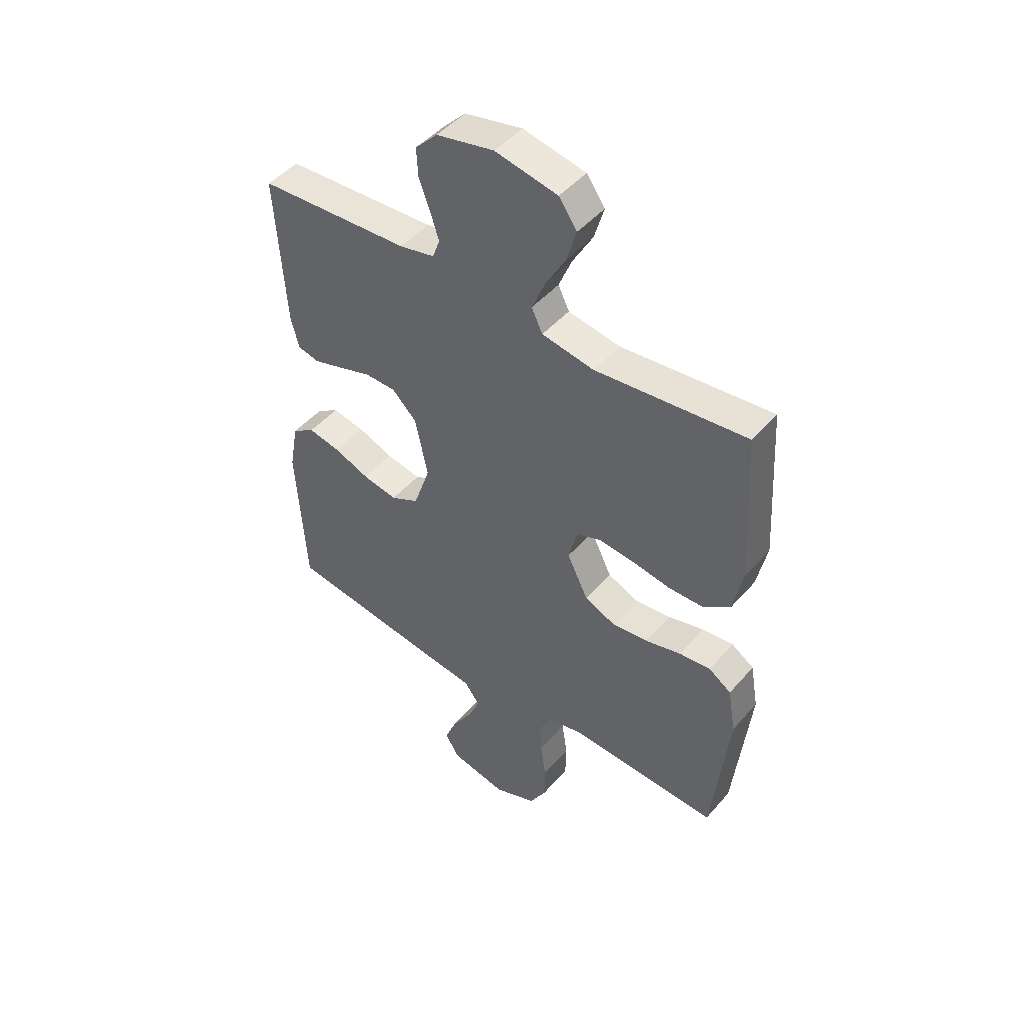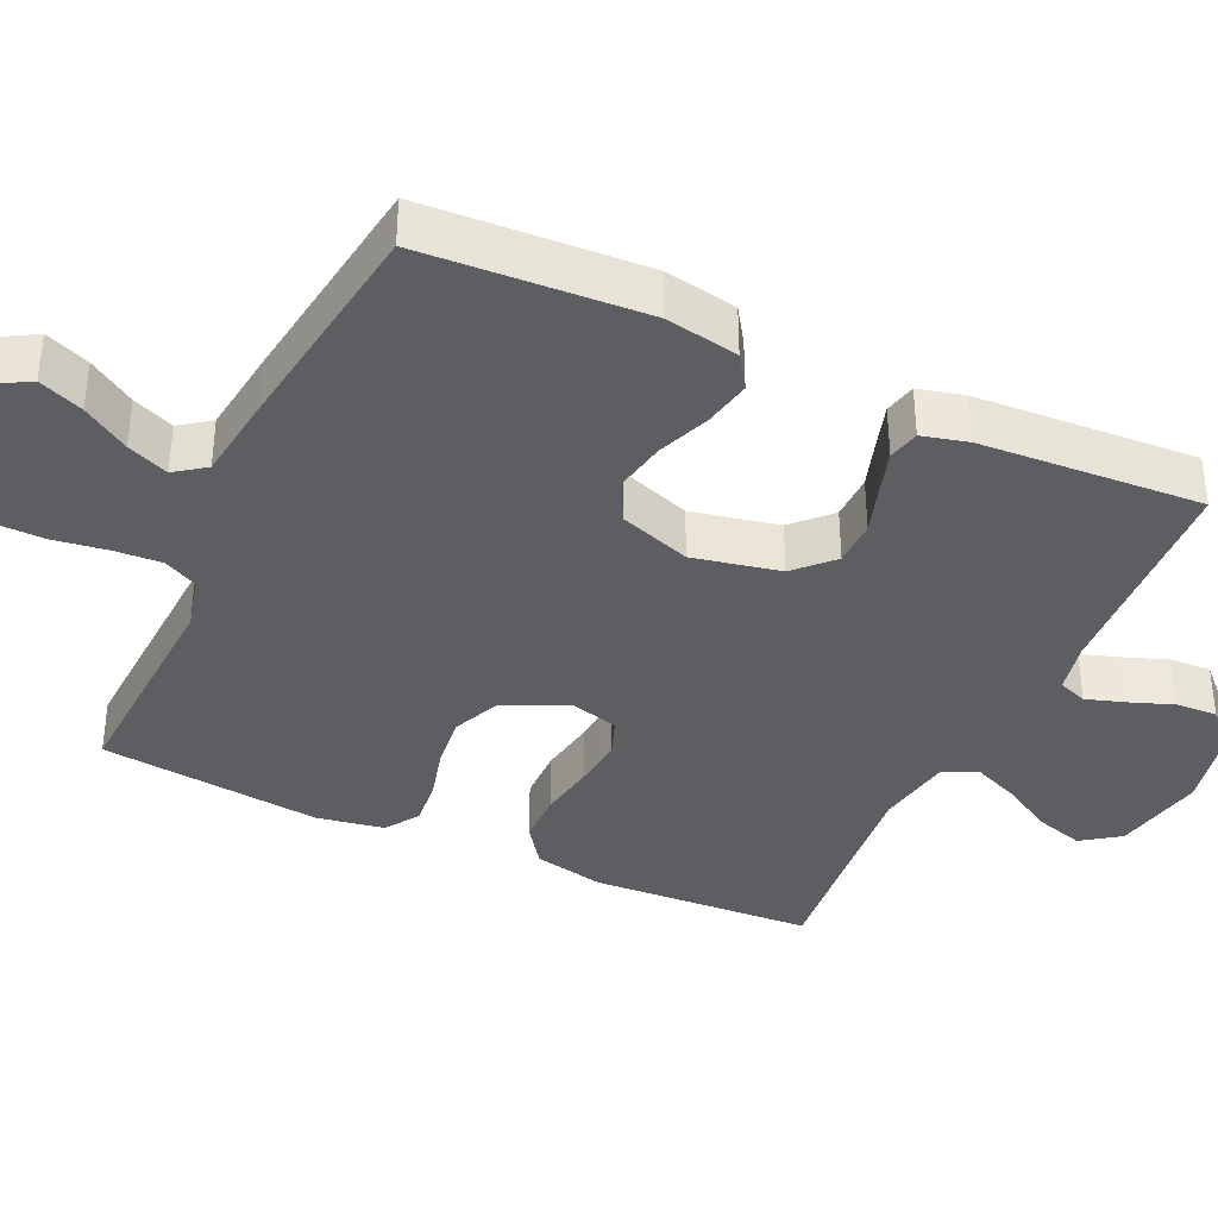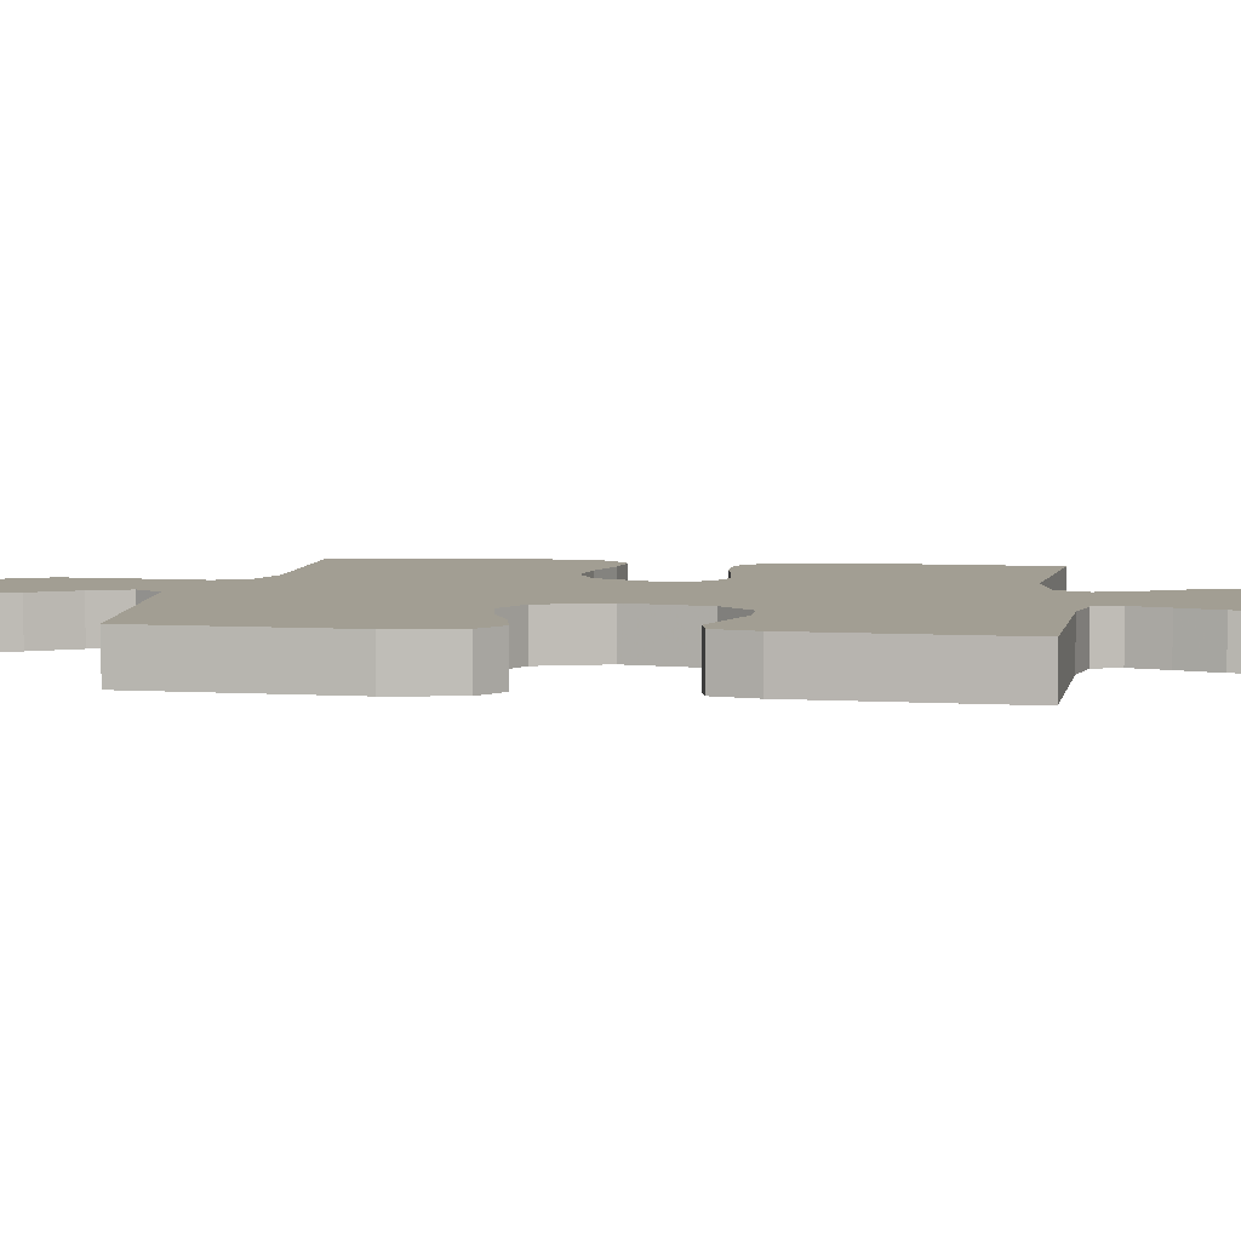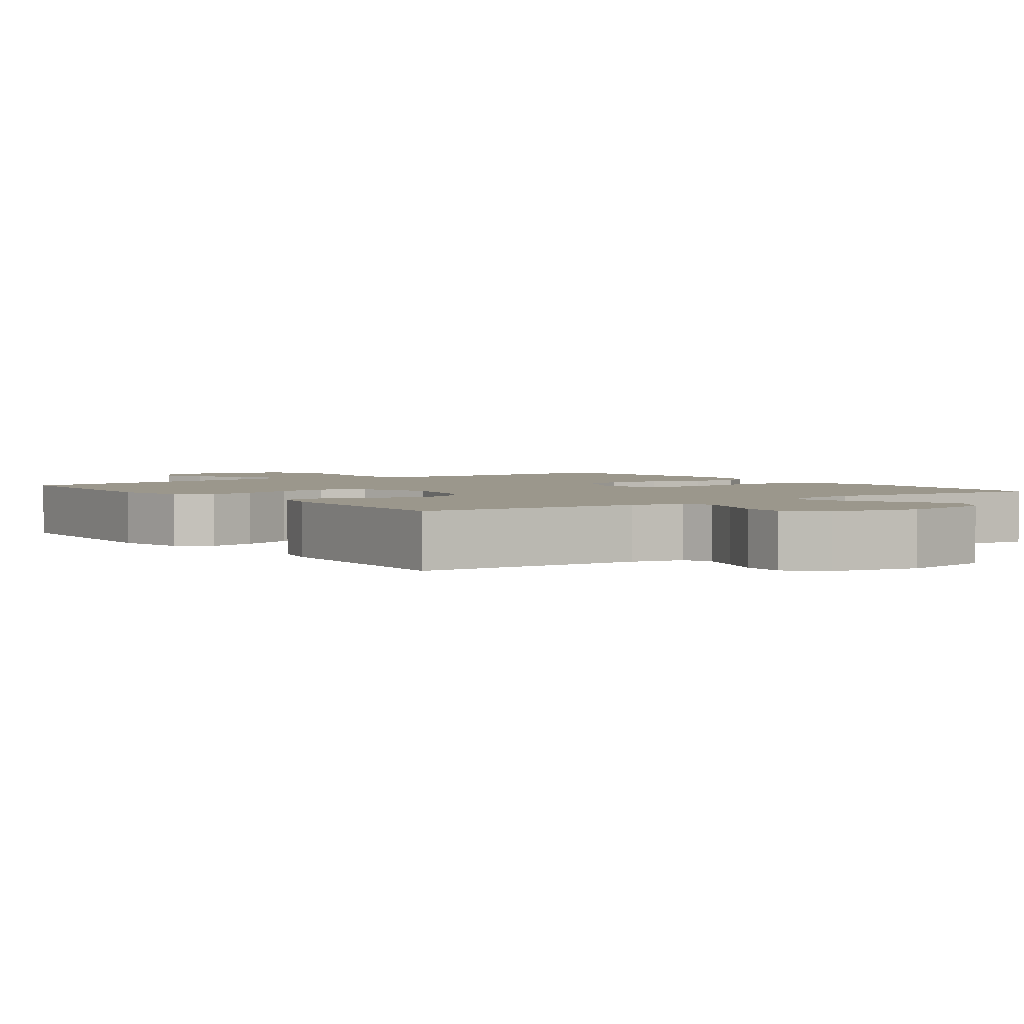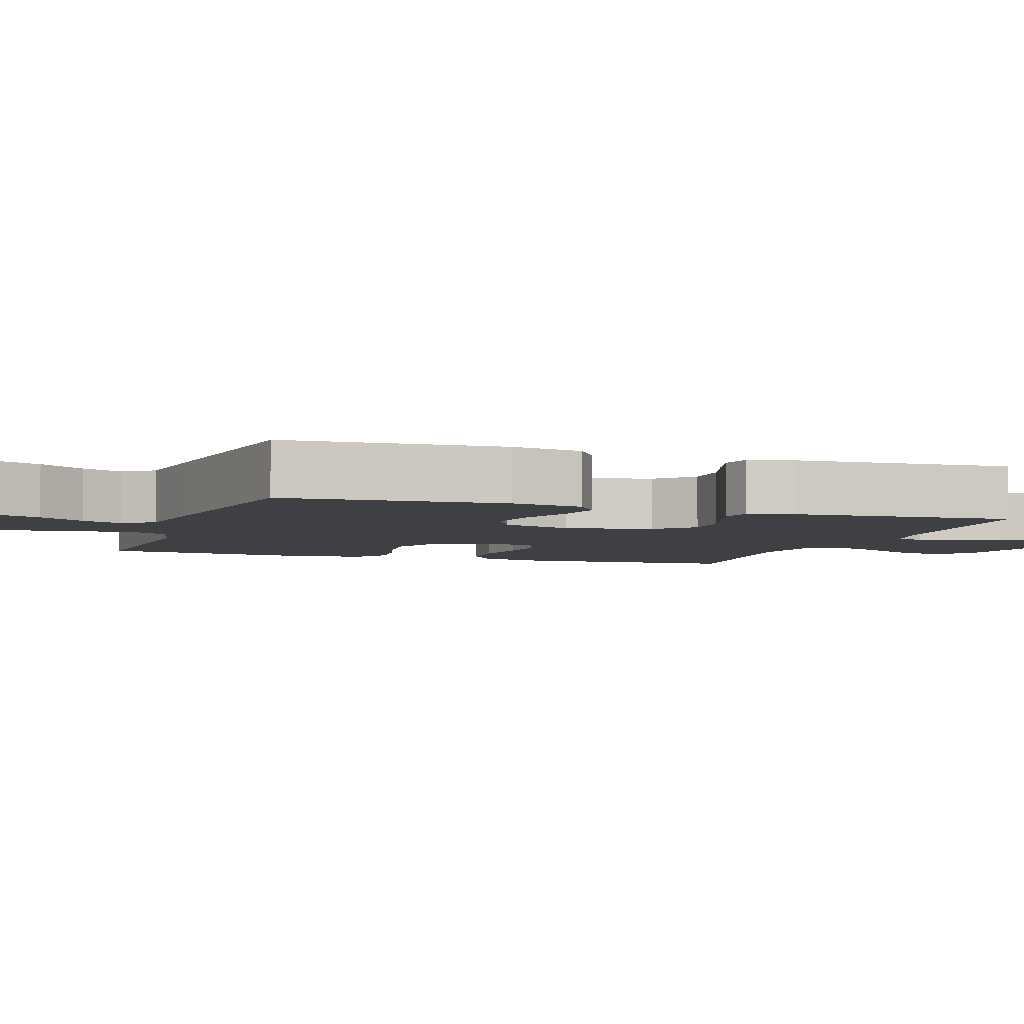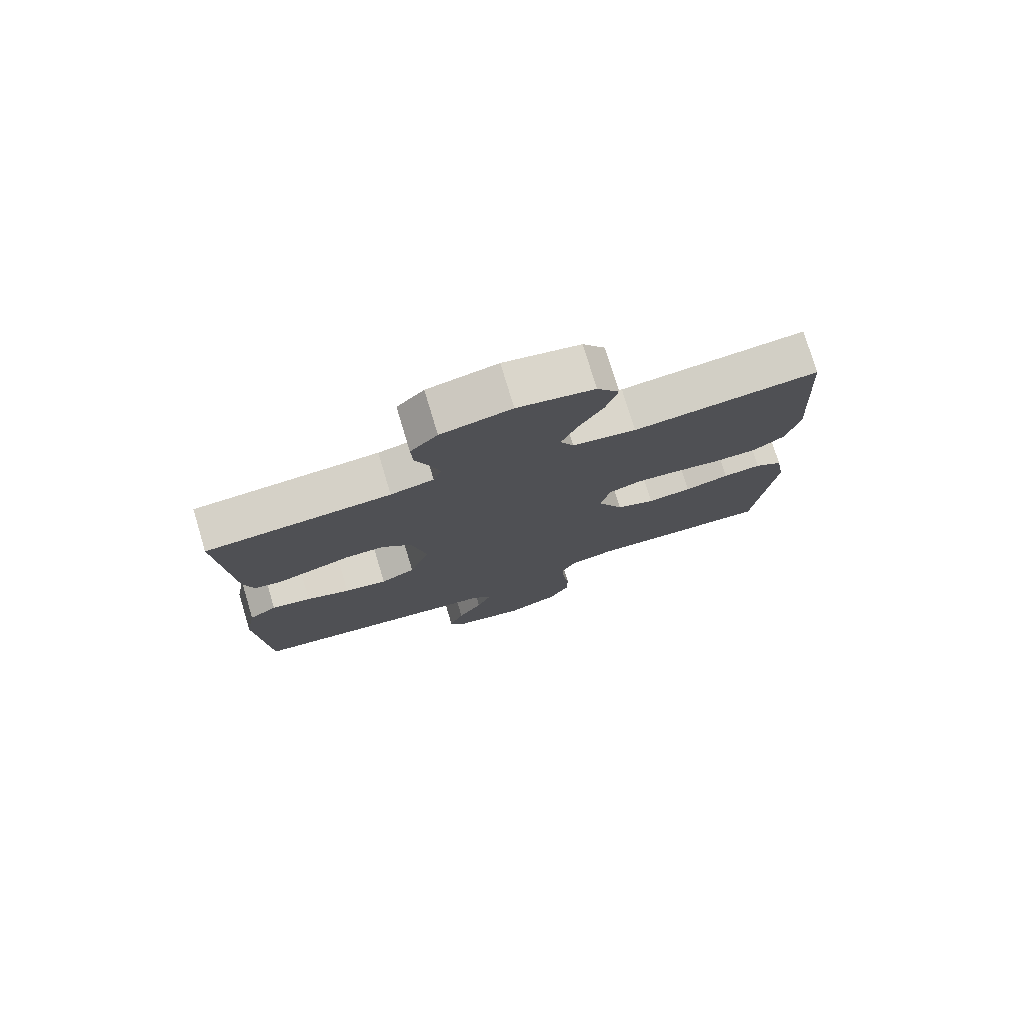
<metadata>
{"format":"obj","ext":"obj","renderer":"f3d","projection":"perspective","resolution":1024,"background":"white","views":[{"elev":47.1,"azim":38.5,"up":"+Z"},{"elev":-37.7,"azim":-114.9,"up":"+Y"},{"elev":5.1,"azim":-81.6,"up":"+Y"},{"elev":2.7,"azim":-35.9,"up":"+Y"},{"elev":-4.7,"azim":-108.8,"up":"+Y"},{"elev":77.3,"azim":-16.8,"up":"+Z"}]}
</metadata>
<code>
v 0.5 0.07 0.5
v 0.518 0.07 0.2
v 0.498 0.07 0.105
v 0.446 0.07 0.067
v 0.375 0.07 0.066
v 0.298 0.07 0.079
v 0.229 0.07 0.086
v 0.179 0.07 0.067
v 0.162 0.07 0
v 0.204 0.07 -0.085
v 0.266 0.07 -0.112
v 0.337 0.07 -0.104
v 0.409 0.07 -0.085
v 0.471 0.07 -0.079
v 0.516 0.07 -0.109
v 0.532 0.07 -0.2
v 0.5 0.07 -0.5
v 0.2 0.07 -0.485
v 0.128 0.07 -0.503
v 0.105 0.07 -0.549
v 0.109 0.07 -0.613
v 0.12 0.07 -0.686
v 0.119 0.07 -0.756
v 0.086 0.07 -0.814
v 0 0.07 -0.849
v -0.113 0.07 -0.824
v -0.14 0.07 -0.777
v -0.116 0.07 -0.717
v -0.076 0.07 -0.654
v -0.053 0.07 -0.598
v -0.083 0.07 -0.557
v -0.2 0.07 -0.542
v -0.5 0.07 -0.5
v -0.518 0.07 -0.2
v -0.5 0.07 -0.101
v -0.455 0.07 -0.071
v -0.391 0.07 -0.084
v -0.32 0.07 -0.112
v -0.251 0.07 -0.125
v -0.195 0.07 -0.097
v -0.162 0.07 0
v -0.187 0.07 0.118
v -0.236 0.07 0.166
v -0.298 0.07 0.167
v -0.363 0.07 0.146
v -0.422 0.07 0.128
v -0.465 0.07 0.138
v -0.481 0.07 0.2
v -0.5 0.07 0.5
v -0.2 0.07 0.516
v -0.13 0.07 0.531
v -0.116 0.07 0.57
v -0.133 0.07 0.623
v -0.155 0.07 0.682
v -0.158 0.07 0.738
v -0.114 0.07 0.783
v 0 0.07 0.807
v 0.124 0.07 0.782
v 0.16 0.07 0.731
v 0.141 0.07 0.666
v 0.101 0.07 0.596
v 0.075 0.07 0.533
v 0.097 0.07 0.488
v 0.2 0.07 0.47
v 0.5 0 0.5
v 0.518 0 0.2
v 0.498 0 0.105
v 0.446 0 0.067
v 0.375 0 0.066
v 0.298 0 0.079
v 0.229 0 0.086
v 0.179 0 0.067
v 0.162 0 0
v 0.204 0 -0.085
v 0.266 0 -0.112
v 0.337 0 -0.104
v 0.409 0 -0.085
v 0.471 0 -0.079
v 0.516 0 -0.109
v 0.532 0 -0.2
v 0.5 0 -0.5
v 0.2 0 -0.485
v 0.128 0 -0.503
v 0.105 0 -0.549
v 0.109 0 -0.613
v 0.12 0 -0.686
v 0.119 0 -0.756
v 0.086 0 -0.814
v 0 0 -0.849
v -0.113 0 -0.824
v -0.14 0 -0.777
v -0.116 0 -0.717
v -0.076 0 -0.654
v -0.053 0 -0.598
v -0.083 0 -0.557
v -0.2 0 -0.542
v -0.5 0 -0.5
v -0.518 0 -0.2
v -0.5 0 -0.101
v -0.455 0 -0.071
v -0.391 0 -0.084
v -0.32 0 -0.112
v -0.251 0 -0.125
v -0.195 0 -0.097
v -0.162 0 0
v -0.187 0 0.118
v -0.236 0 0.166
v -0.298 0 0.167
v -0.363 0 0.146
v -0.422 0 0.128
v -0.465 0 0.138
v -0.481 0 0.2
v -0.5 0 0.5
v -0.2 0 0.516
v -0.13 0 0.531
v -0.116 0 0.57
v -0.133 0 0.623
v -0.155 0 0.682
v -0.158 0 0.738
v -0.114 0 0.783
v 0 0 0.807
v 0.124 0 0.782
v 0.16 0 0.731
v 0.141 0 0.666
v 0.101 0 0.596
v 0.075 0 0.533
v 0.097 0 0.488
v 0.2 0 0.47
f 59 60 61
f 58 59 61
f 57 58 61
f 56 57 61
f 55 56 61
f 54 55 61
f 53 54 61
f 52 53 61 62
f 51 52 62 63
f 48 49 50
f 47 48 50
f 46 47 50
f 45 46 50
f 44 45 50
f 50 51 63
f 44 50 63
f 43 44 63
f 36 37 38
f 35 36 38
f 34 35 38
f 33 34 38
f 32 33 38
f 31 32 38
f 30 31 38 39
f 27 28 29
f 26 27 29
f 25 26 29
f 24 25 29
f 23 24 29
f 22 23 29
f 21 22 29
f 20 21 29 30
f 30 39 40
f 20 30 40
f 19 20 40
f 16 17 18
f 15 16 18
f 14 15 18
f 13 14 18
f 12 13 18
f 11 12 18 19
f 4 5 6
f 3 4 6
f 2 3 6
f 1 2 6
f 64 1 6
f 64 6 7
f 64 7 8
f 63 64 8
f 43 63 8
f 42 43 8
f 41 42 8 9
f 19 40 41
f 11 19 41
f 10 11 41
f 9 10 41
f 125 124 123
f 125 123 122
f 125 122 121
f 125 121 120
f 125 120 119
f 125 119 118
f 125 118 117
f 126 125 117 116
f 127 126 116 115
f 114 113 112
f 114 112 111
f 114 111 110
f 114 110 109
f 114 109 108
f 127 115 114
f 127 114 108
f 127 108 107
f 102 101 100
f 102 100 99
f 102 99 98
f 102 98 97
f 102 97 96
f 102 96 95
f 103 102 95 94
f 93 92 91
f 93 91 90
f 93 90 89
f 93 89 88
f 93 88 87
f 93 87 86
f 93 86 85
f 94 93 85 84
f 104 103 94
f 104 94 84
f 104 84 83
f 82 81 80
f 82 80 79
f 82 79 78
f 82 78 77
f 82 77 76
f 83 82 76 75
f 70 69 68
f 70 68 67
f 70 67 66
f 70 66 65
f 70 65 128
f 71 70 128
f 72 71 128
f 72 128 127
f 72 127 107
f 72 107 106
f 73 72 106 105
f 105 104 83
f 105 83 75
f 105 75 74
f 105 74 73
f 1 65 66 2
f 2 66 67 3
f 3 67 68 4
f 4 68 69 5
f 5 69 70 6
f 6 70 71 7
f 7 71 72 8
f 8 72 73 9
f 9 73 74 10
f 10 74 75 11
f 11 75 76 12
f 12 76 77 13
f 13 77 78 14
f 14 78 79 15
f 15 79 80 16
f 16 80 81 17
f 17 81 82 18
f 18 82 83 19
f 19 83 84 20
f 20 84 85 21
f 21 85 86 22
f 22 86 87 23
f 23 87 88 24
f 24 88 89 25
f 25 89 90 26
f 26 90 91 27
f 27 91 92 28
f 28 92 93 29
f 29 93 94 30
f 30 94 95 31
f 31 95 96 32
f 32 96 97 33
f 33 97 98 34
f 34 98 99 35
f 35 99 100 36
f 36 100 101 37
f 37 101 102 38
f 38 102 103 39
f 39 103 104 40
f 40 104 105 41
f 41 105 106 42
f 42 106 107 43
f 43 107 108 44
f 44 108 109 45
f 45 109 110 46
f 46 110 111 47
f 47 111 112 48
f 48 112 113 49
f 49 113 114 50
f 50 114 115 51
f 51 115 116 52
f 52 116 117 53
f 53 117 118 54
f 54 118 119 55
f 55 119 120 56
f 56 120 121 57
f 57 121 122 58
f 58 122 123 59
f 59 123 124 60
f 60 124 125 61
f 61 125 126 62
f 62 126 127 63
f 63 127 128 64
f 64 128 65 1

</code>
